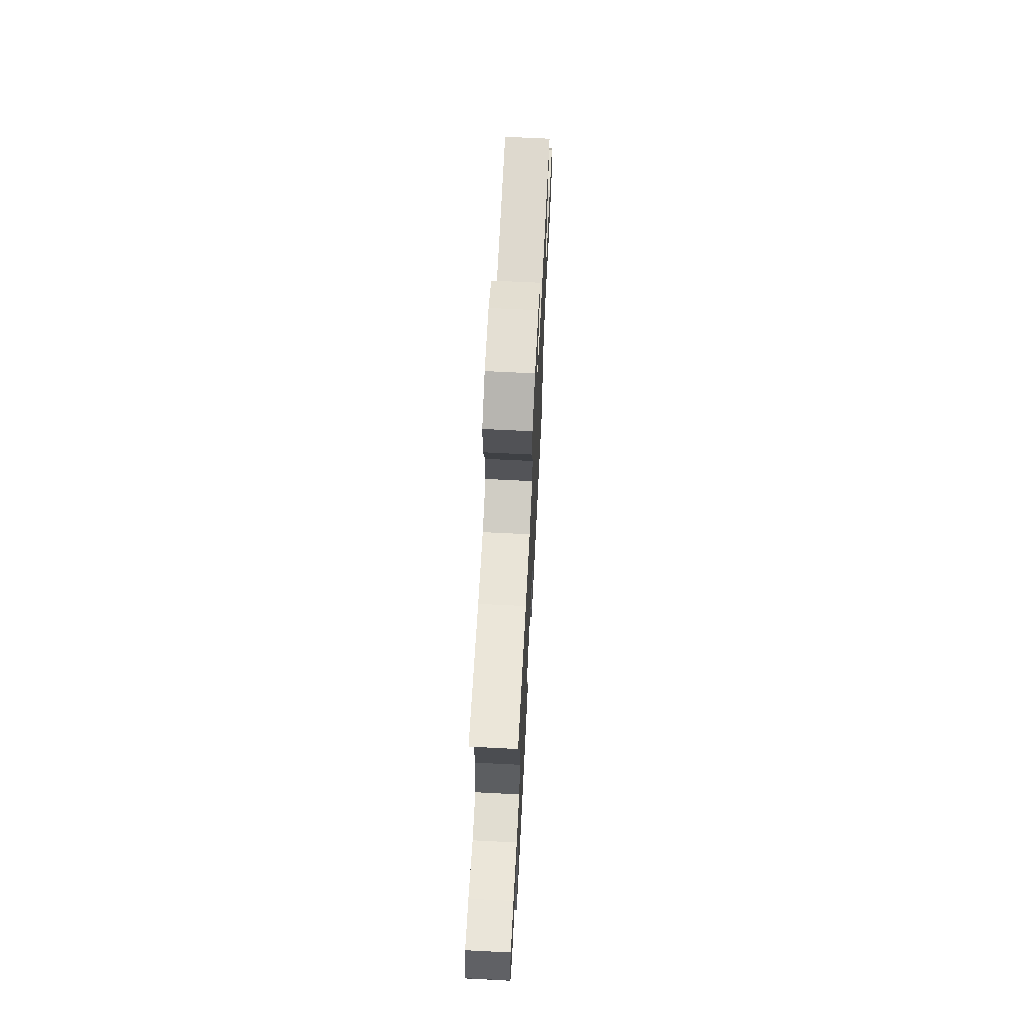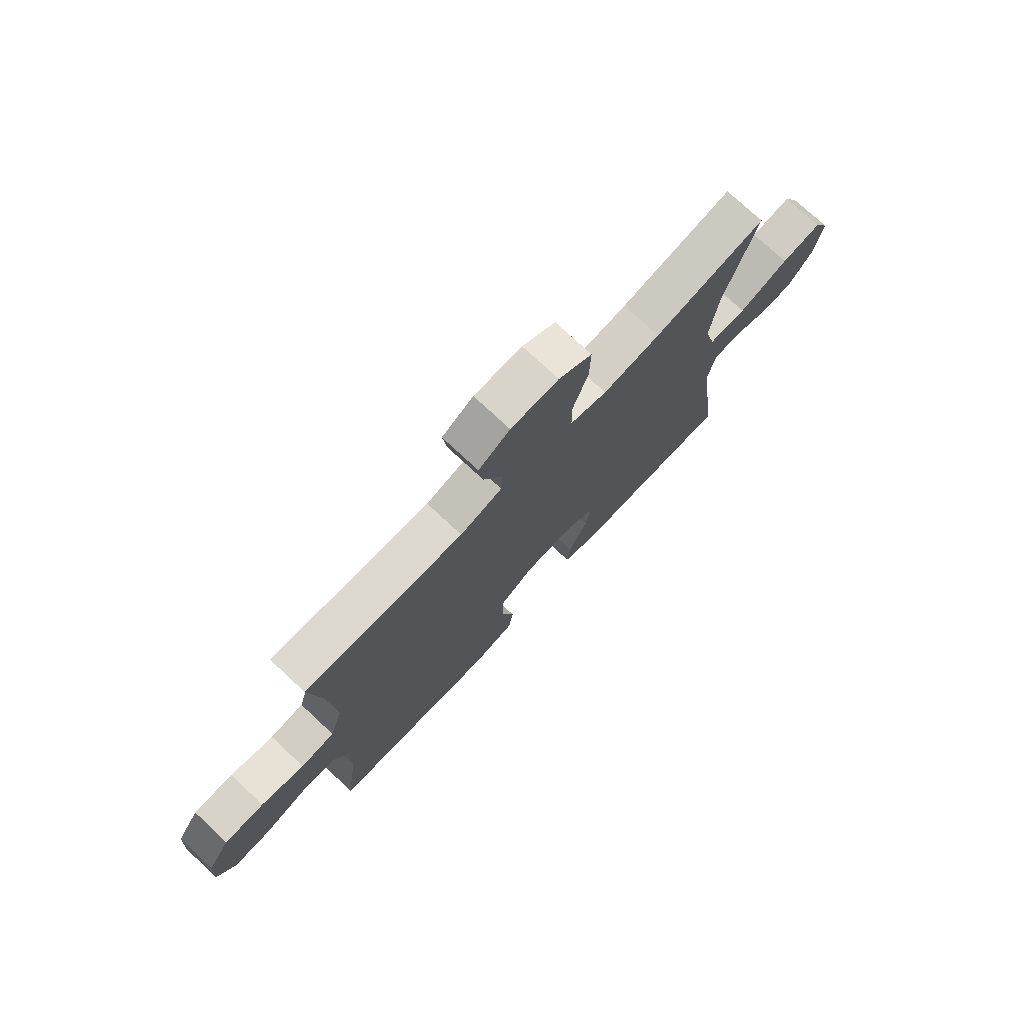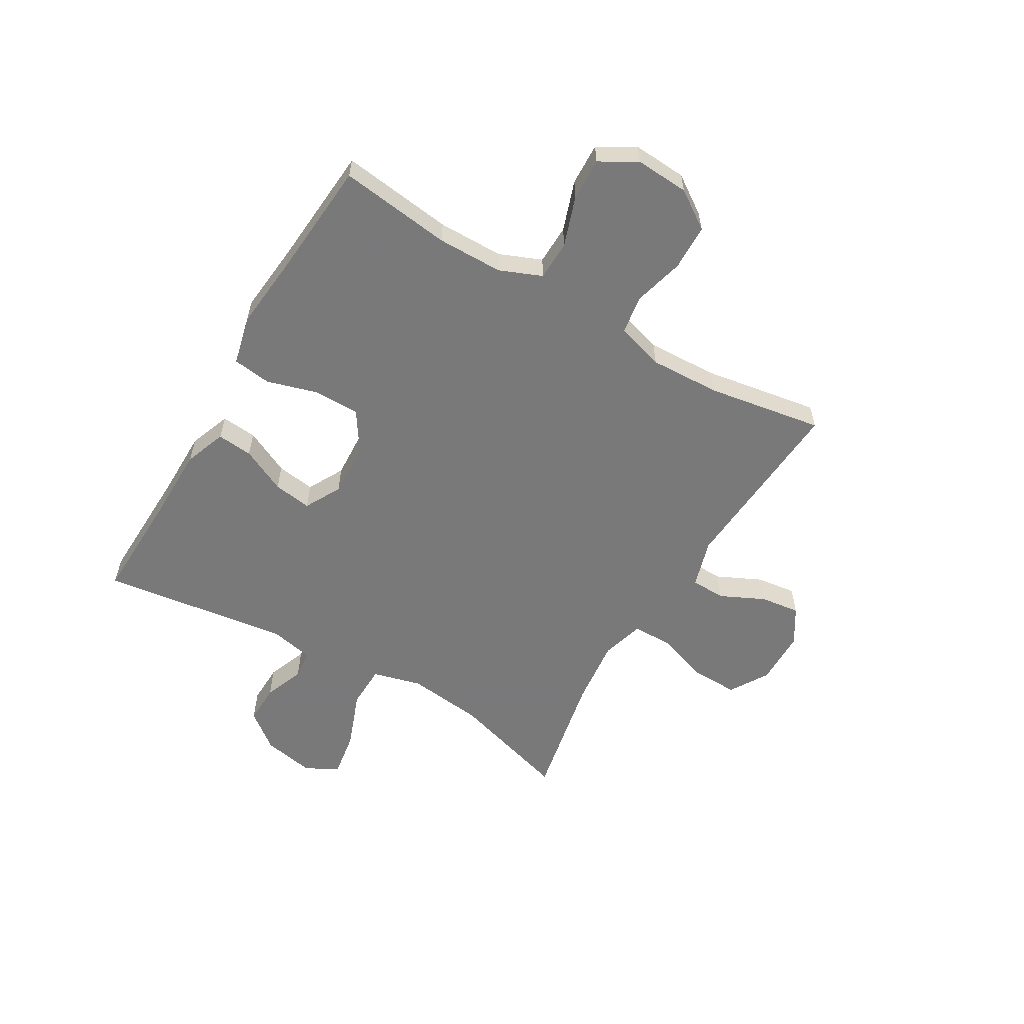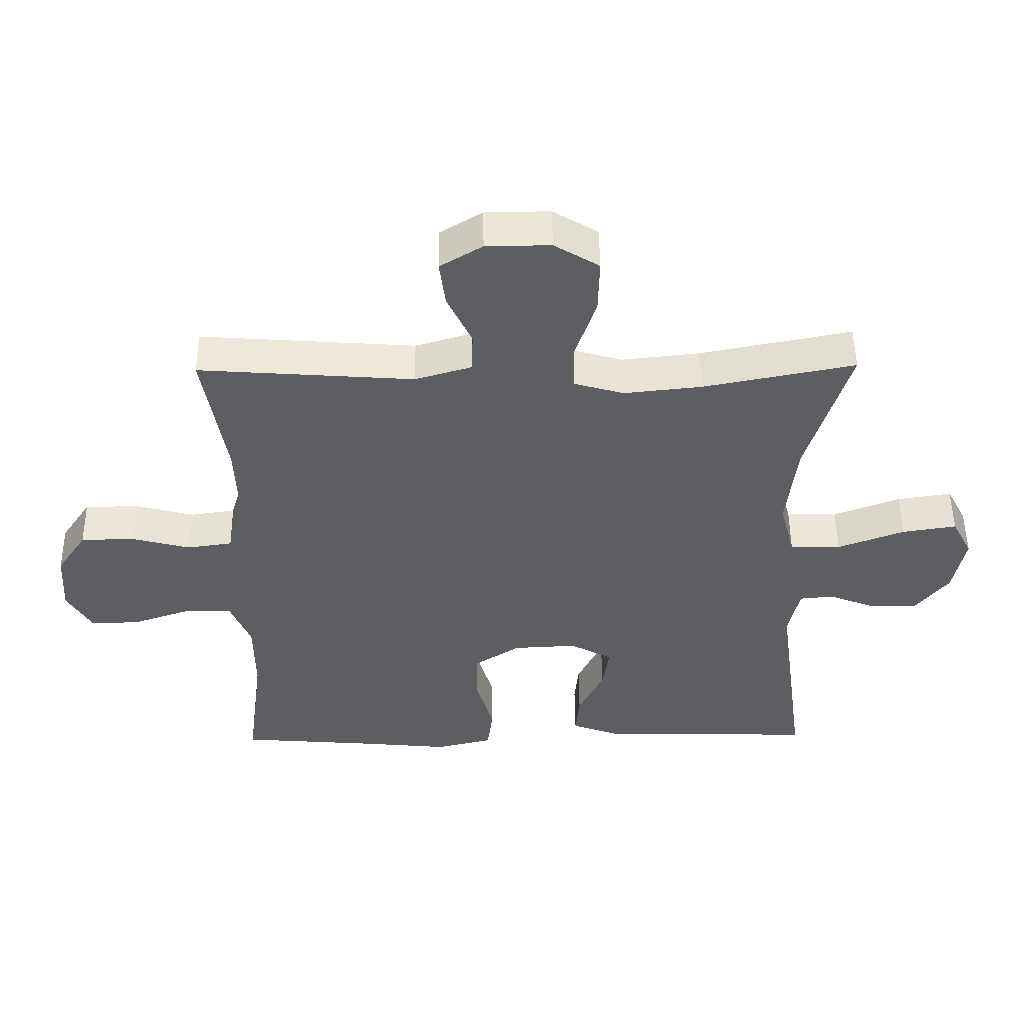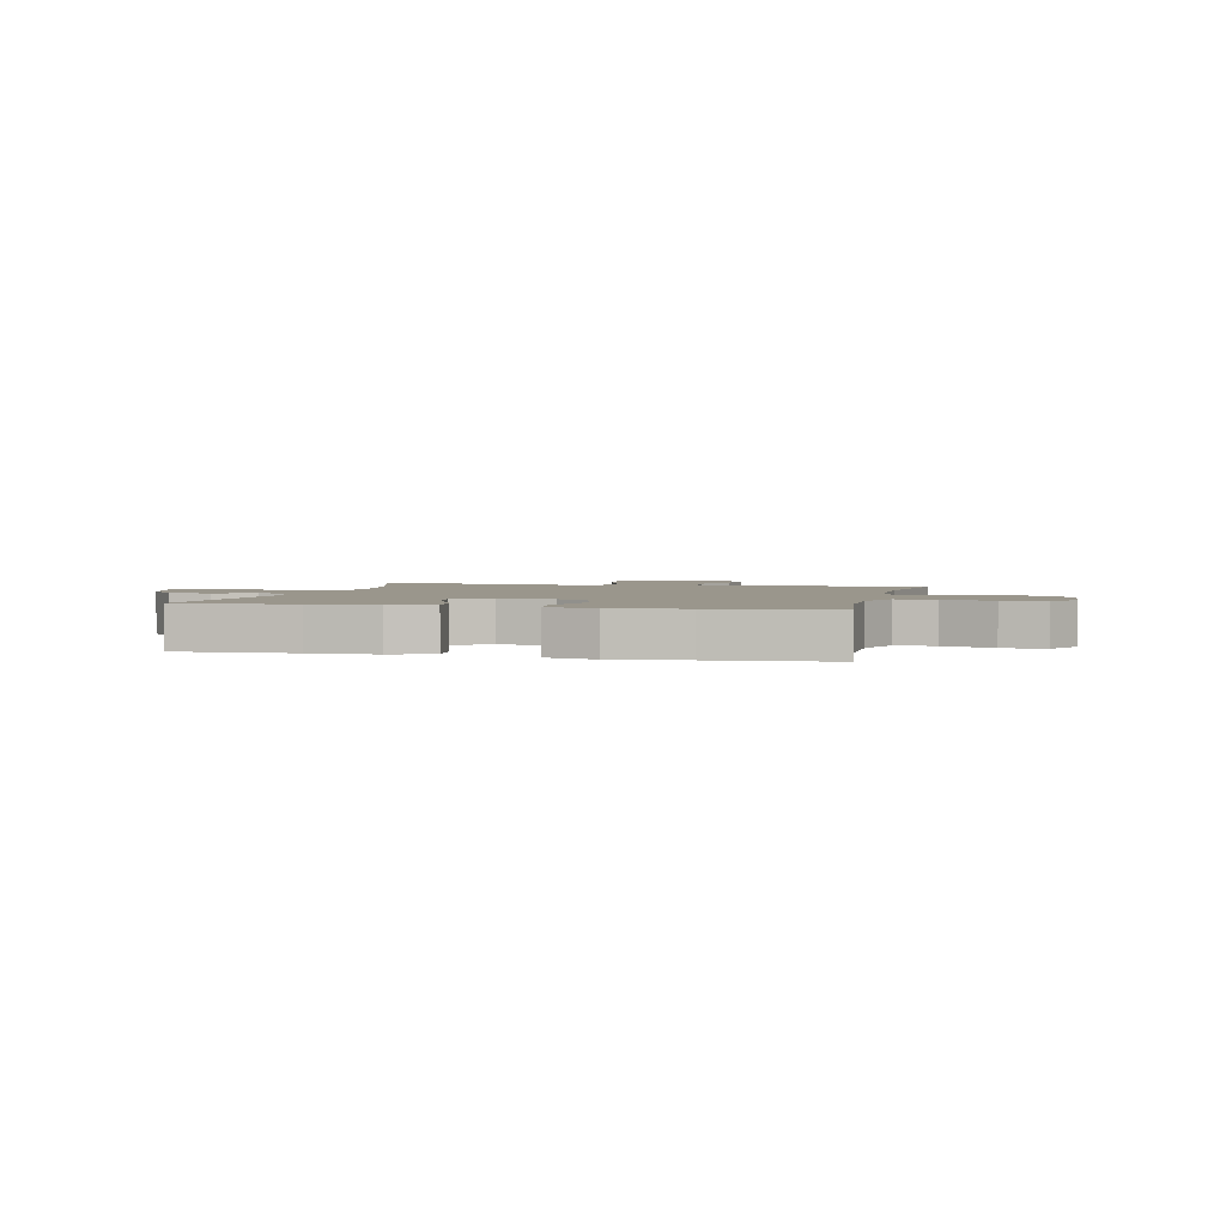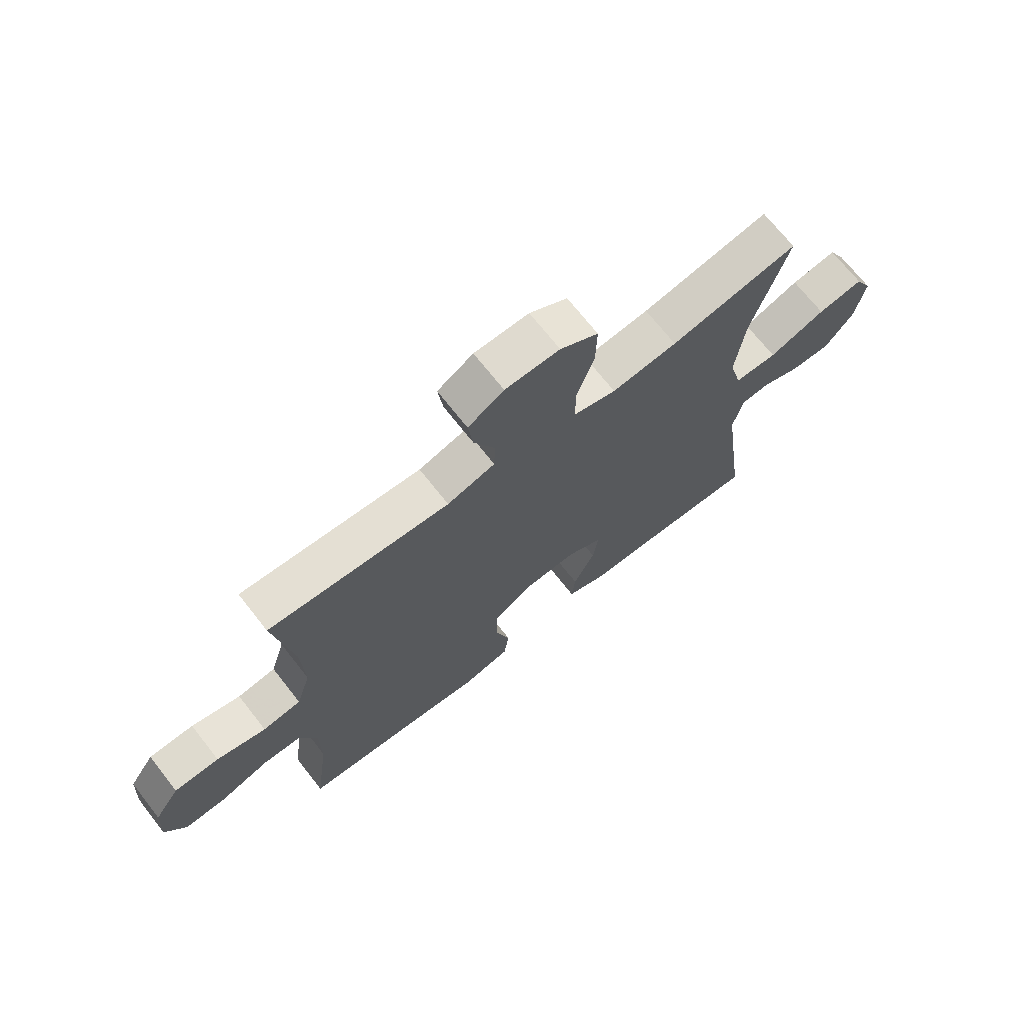
<metadata>
{"format":"obj","ext":"obj","renderer":"f3d","projection":"perspective","resolution":1024,"background":"white","views":[{"elev":67.4,"azim":92.9,"up":"+Z"},{"elev":75.0,"azim":-47.0,"up":"+Z"},{"elev":-57.8,"azim":-120.4,"up":"+Y"},{"elev":50.7,"azim":-0.6,"up":"+Z"},{"elev":2.5,"azim":-166.7,"up":"+Y"},{"elev":70.1,"azim":-38.1,"up":"+Z"}]}
</metadata>
<code>
v -0.5 0.07 0.5
v -0.17 0.07 0.476
v -0.083 0.07 0.502
v -0.081 0.07 0.564
v -0.119 0.07 0.644
v -0.128 0.07 0.715
v -0.063 0.07 0.755
v 0.036 0.07 0.756
v 0.105 0.07 0.714
v 0.103 0.07 0.63
v 0.071 0.07 0.535
v 0.072 0.07 0.463
v 0.149 0.07 0.441
v 0.268 0.07 0.454
v 0.5 0.07 0.5
v 0.435 0.07 0.284
v 0.419 0.07 0.147
v 0.442 0.07 0.059
v 0.52 0.07 0.057
v 0.623 0.07 0.096
v 0.706 0.07 0.109
v 0.737 0.07 0.05
v 0.719 0.07 -0.043
v 0.667 0.07 -0.109
v 0.595 0.07 -0.107
v 0.523 0.07 -0.079
v 0.471 0.07 -0.084
v 0.454 0.07 -0.163
v 0.5 0.07 -0.5
v 0.289 0.07 -0.493
v 0.169 0.07 -0.492
v 0.094 0.07 -0.464
v 0.1 0.07 -0.4
v 0.139 0.07 -0.319
v 0.149 0.07 -0.25
v 0.084 0.07 -0.215
v -0.014 0.07 -0.22
v -0.084 0.07 -0.266
v -0.085 0.07 -0.348
v -0.058 0.07 -0.44
v -0.067 0.07 -0.509
v -0.155 0.07 -0.53
v -0.287 0.07 -0.517
v -0.5 0.07 -0.5
v -0.474 0.07 -0.299
v -0.475 0.07 -0.181
v -0.506 0.07 -0.106
v -0.577 0.07 -0.104
v -0.667 0.07 -0.135
v -0.743 0.07 -0.138
v -0.781 0.07 -0.072
v -0.775 0.07 0.024
v -0.729 0.07 0.092
v -0.647 0.07 0.094
v -0.557 0.07 0.07
v -0.487 0.07 0.08
v -0.461 0.07 0.166
v -0.466 0.07 0.293
v -0.5 0 0.5
v -0.17 0 0.476
v -0.083 0 0.502
v -0.081 0 0.564
v -0.119 0 0.644
v -0.128 0 0.715
v -0.063 0 0.755
v 0.036 0 0.756
v 0.105 0 0.714
v 0.103 0 0.63
v 0.071 0 0.535
v 0.072 0 0.463
v 0.149 0 0.441
v 0.268 0 0.454
v 0.5 0 0.5
v 0.435 0 0.284
v 0.419 0 0.147
v 0.442 0 0.059
v 0.52 0 0.057
v 0.623 0 0.096
v 0.706 0 0.109
v 0.737 0 0.05
v 0.719 0 -0.043
v 0.667 0 -0.109
v 0.595 0 -0.107
v 0.523 0 -0.079
v 0.471 0 -0.084
v 0.454 0 -0.163
v 0.5 0 -0.5
v 0.289 0 -0.493
v 0.169 0 -0.492
v 0.094 0 -0.464
v 0.1 0 -0.4
v 0.139 0 -0.319
v 0.149 0 -0.25
v 0.084 0 -0.215
v -0.014 0 -0.22
v -0.084 0 -0.266
v -0.085 0 -0.348
v -0.058 0 -0.44
v -0.067 0 -0.509
v -0.155 0 -0.53
v -0.287 0 -0.517
v -0.5 0 -0.5
v -0.474 0 -0.299
v -0.475 0 -0.181
v -0.506 0 -0.106
v -0.577 0 -0.104
v -0.667 0 -0.135
v -0.743 0 -0.138
v -0.781 0 -0.072
v -0.775 0 0.024
v -0.729 0 0.092
v -0.647 0 0.094
v -0.557 0 0.07
v -0.487 0 0.08
v -0.461 0 0.166
v -0.466 0 0.293
f 53 54 55
f 52 53 55
f 51 52 55
f 50 51 55
f 49 50 55
f 48 49 55
f 47 48 55 56
f 46 47 56 57
f 43 44 45
f 45 46 57
f 43 45 57
f 42 43 57
f 41 42 57
f 40 41 57
f 39 40 57
f 32 33 34
f 31 32 34
f 30 31 34
f 30 34 35
f 29 30 35
f 28 29 35
f 27 28 35 36
f 24 25 26
f 23 24 26
f 22 23 26
f 21 22 26
f 20 21 26
f 19 20 26
f 18 19 26 27
f 27 36 37
f 18 27 37
f 17 18 37
f 14 15 16
f 17 37 38
f 16 17 38
f 14 16 38
f 13 14 38
f 9 10 11
f 8 9 11
f 7 8 11
f 6 7 11
f 5 6 11
f 4 5 11
f 3 4 11 12
f 58 1 2
f 58 2 3
f 57 58 3
f 39 57 3
f 38 39 3
f 3 12 13 38
f 113 112 111
f 113 111 110
f 113 110 109
f 113 109 108
f 113 108 107
f 113 107 106
f 114 113 106 105
f 115 114 105 104
f 103 102 101
f 115 104 103
f 115 103 101
f 115 101 100
f 115 100 99
f 115 99 98
f 115 98 97
f 92 91 90
f 92 90 89
f 92 89 88
f 93 92 88
f 93 88 87
f 93 87 86
f 94 93 86 85
f 84 83 82
f 84 82 81
f 84 81 80
f 84 80 79
f 84 79 78
f 84 78 77
f 85 84 77 76
f 95 94 85
f 95 85 76
f 95 76 75
f 74 73 72
f 96 95 75
f 96 75 74
f 96 74 72
f 96 72 71
f 69 68 67
f 69 67 66
f 69 66 65
f 69 65 64
f 69 64 63
f 69 63 62
f 70 69 62 61
f 60 59 116
f 61 60 116
f 61 116 115
f 61 115 97
f 61 97 96
f 96 71 70 61
f 1 59 60 2
f 2 60 61 3
f 3 61 62 4
f 4 62 63 5
f 5 63 64 6
f 6 64 65 7
f 7 65 66 8
f 8 66 67 9
f 9 67 68 10
f 10 68 69 11
f 11 69 70 12
f 12 70 71 13
f 13 71 72 14
f 14 72 73 15
f 15 73 74 16
f 16 74 75 17
f 17 75 76 18
f 18 76 77 19
f 19 77 78 20
f 20 78 79 21
f 21 79 80 22
f 22 80 81 23
f 23 81 82 24
f 24 82 83 25
f 25 83 84 26
f 26 84 85 27
f 27 85 86 28
f 28 86 87 29
f 29 87 88 30
f 30 88 89 31
f 31 89 90 32
f 32 90 91 33
f 33 91 92 34
f 34 92 93 35
f 35 93 94 36
f 36 94 95 37
f 37 95 96 38
f 38 96 97 39
f 39 97 98 40
f 40 98 99 41
f 41 99 100 42
f 42 100 101 43
f 43 101 102 44
f 44 102 103 45
f 45 103 104 46
f 46 104 105 47
f 47 105 106 48
f 48 106 107 49
f 49 107 108 50
f 50 108 109 51
f 51 109 110 52
f 52 110 111 53
f 53 111 112 54
f 54 112 113 55
f 55 113 114 56
f 56 114 115 57
f 57 115 116 58
f 58 116 59 1

</code>
